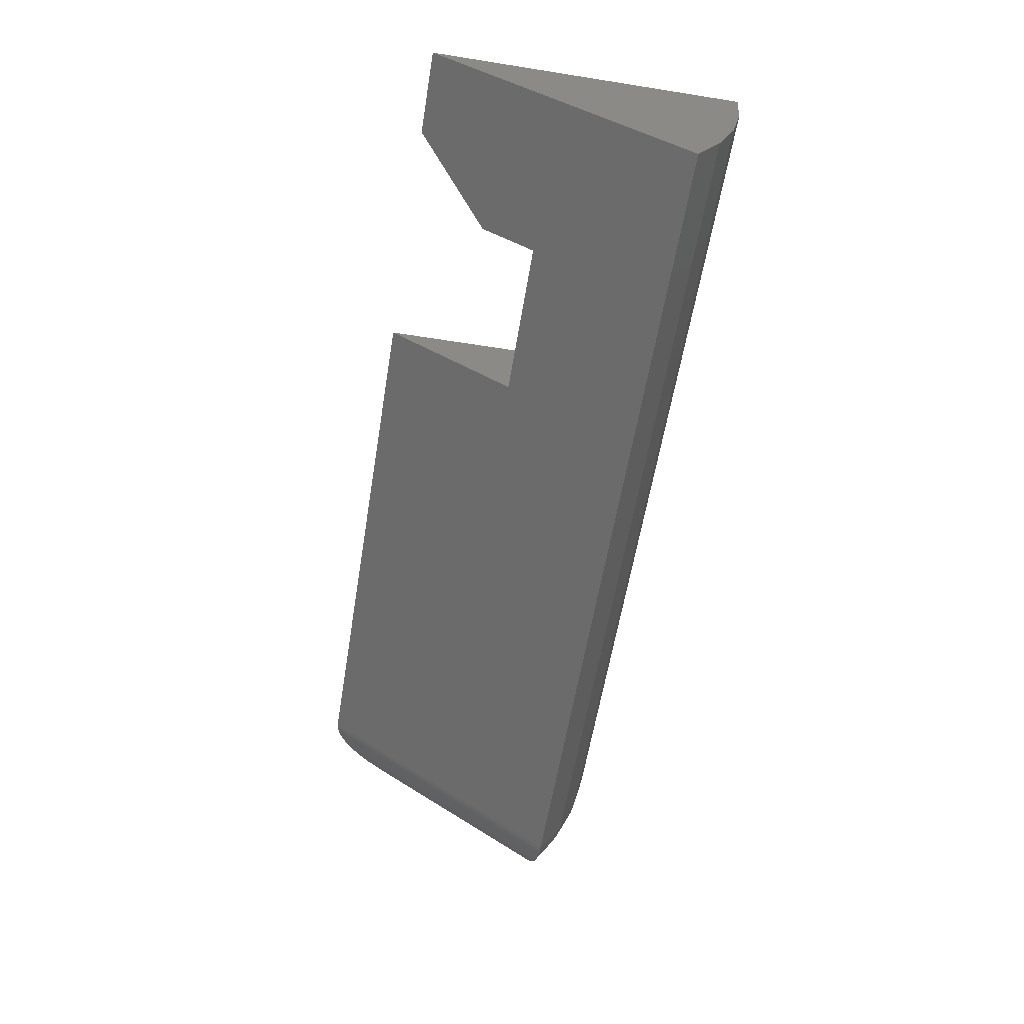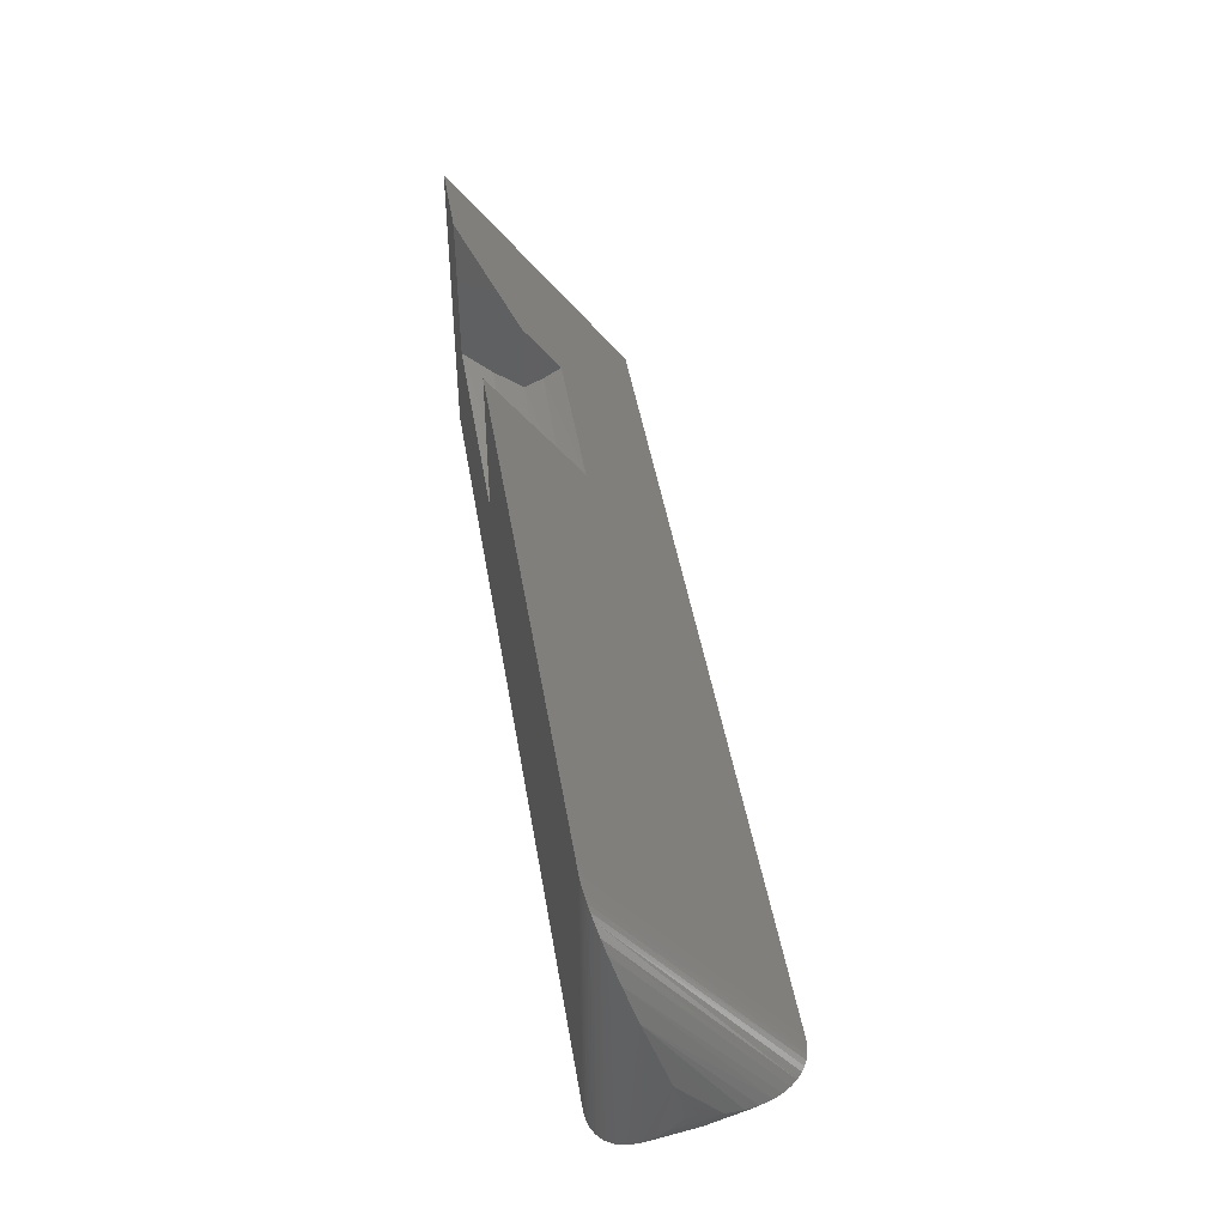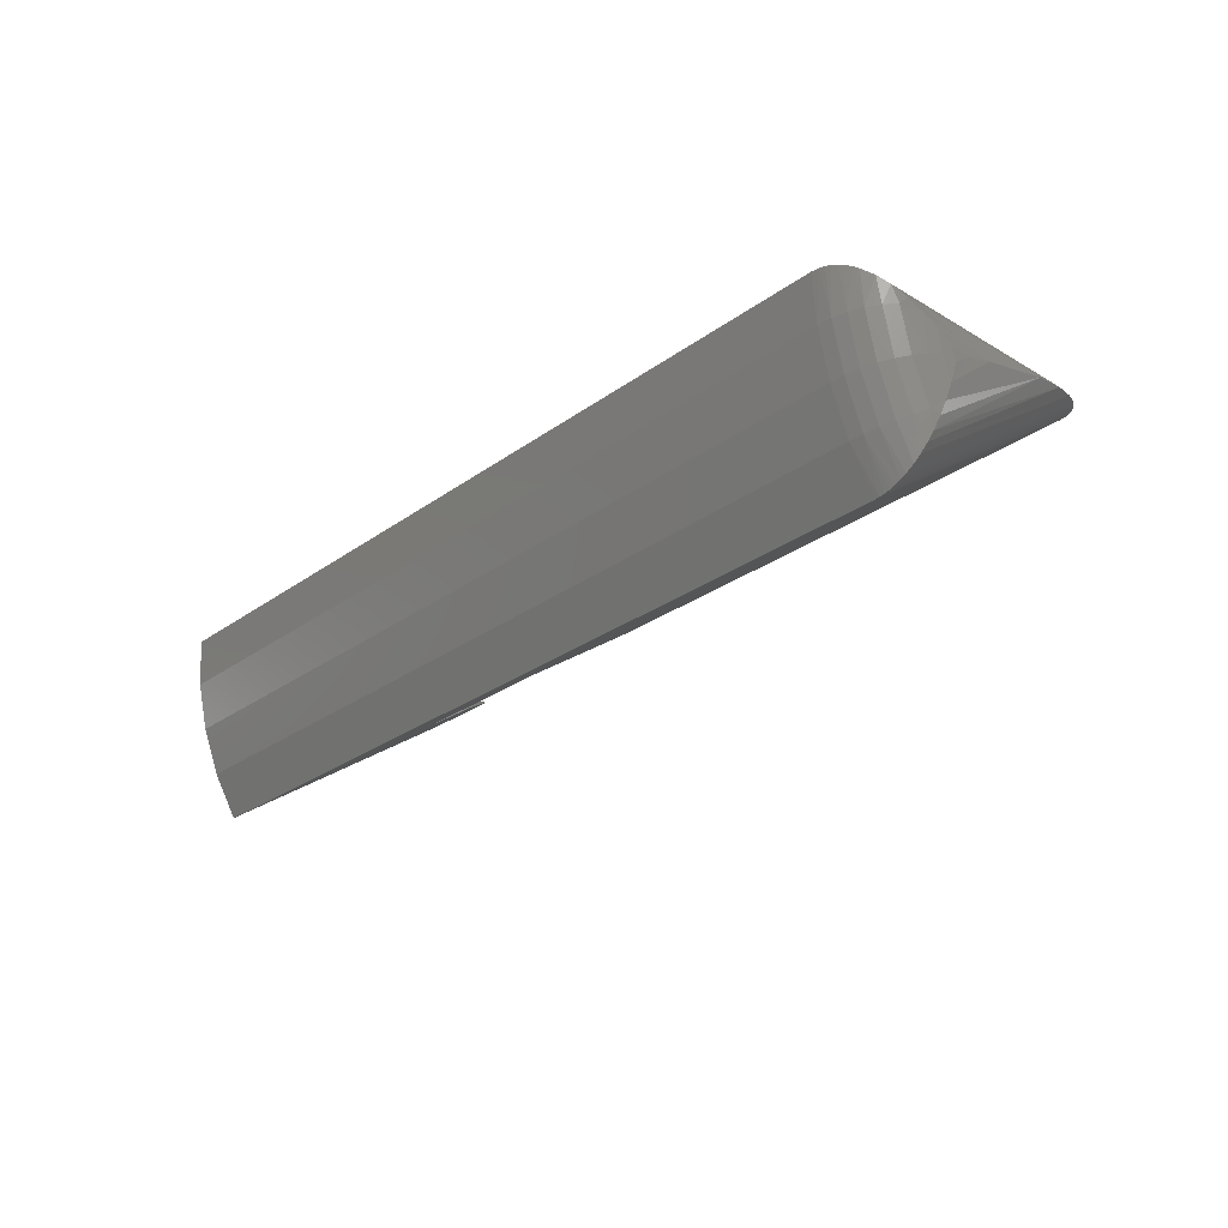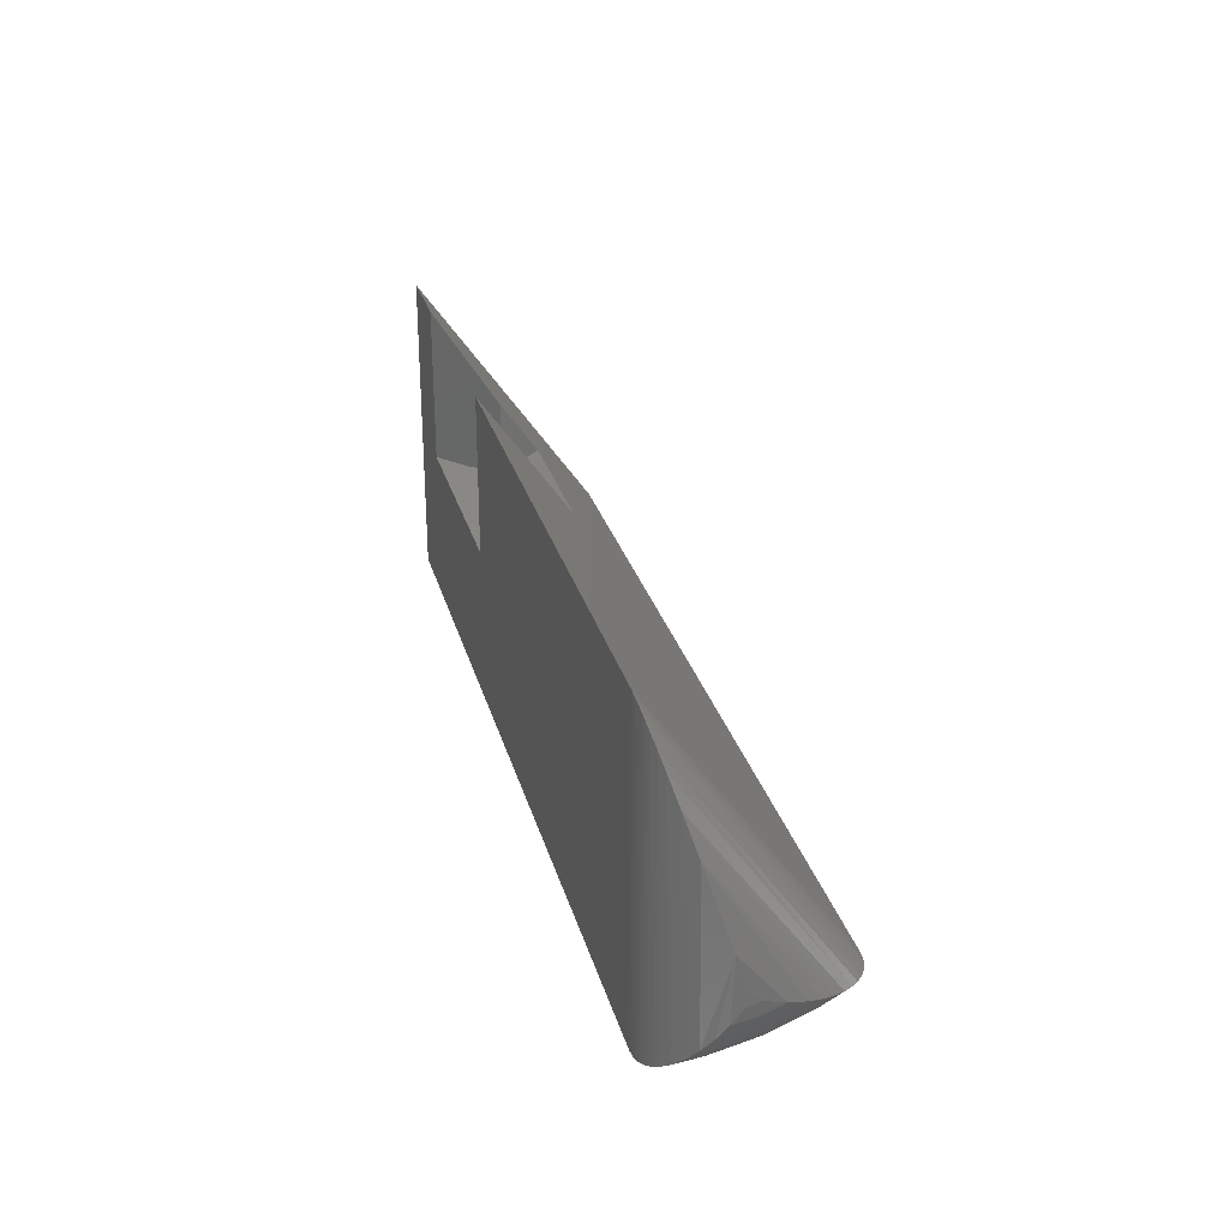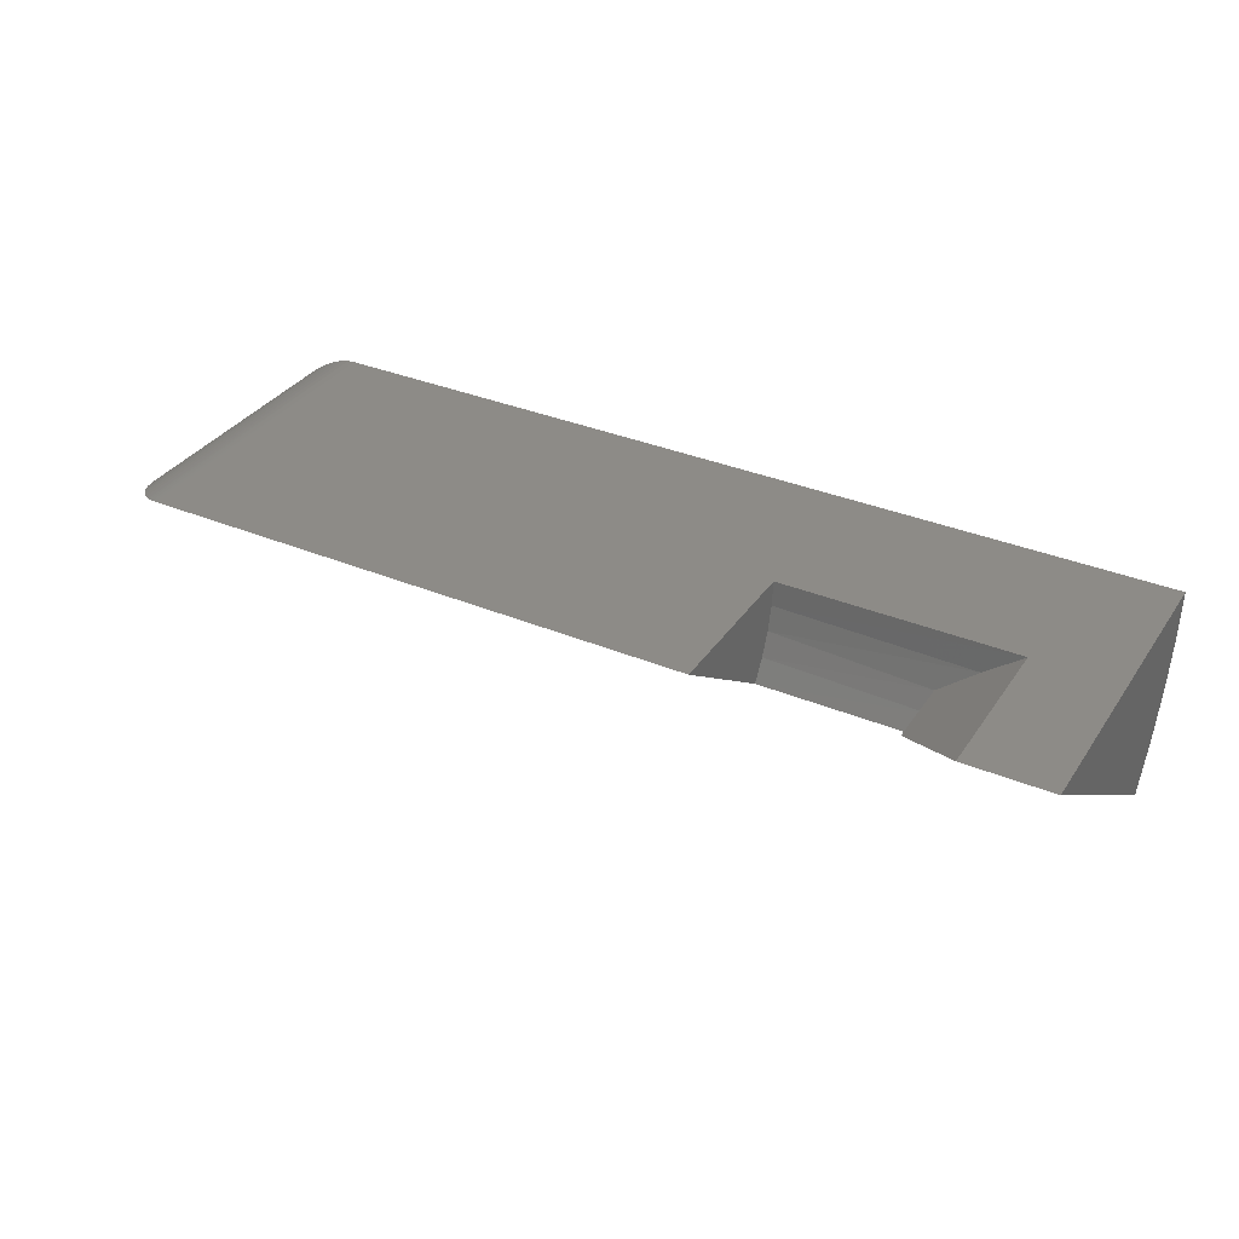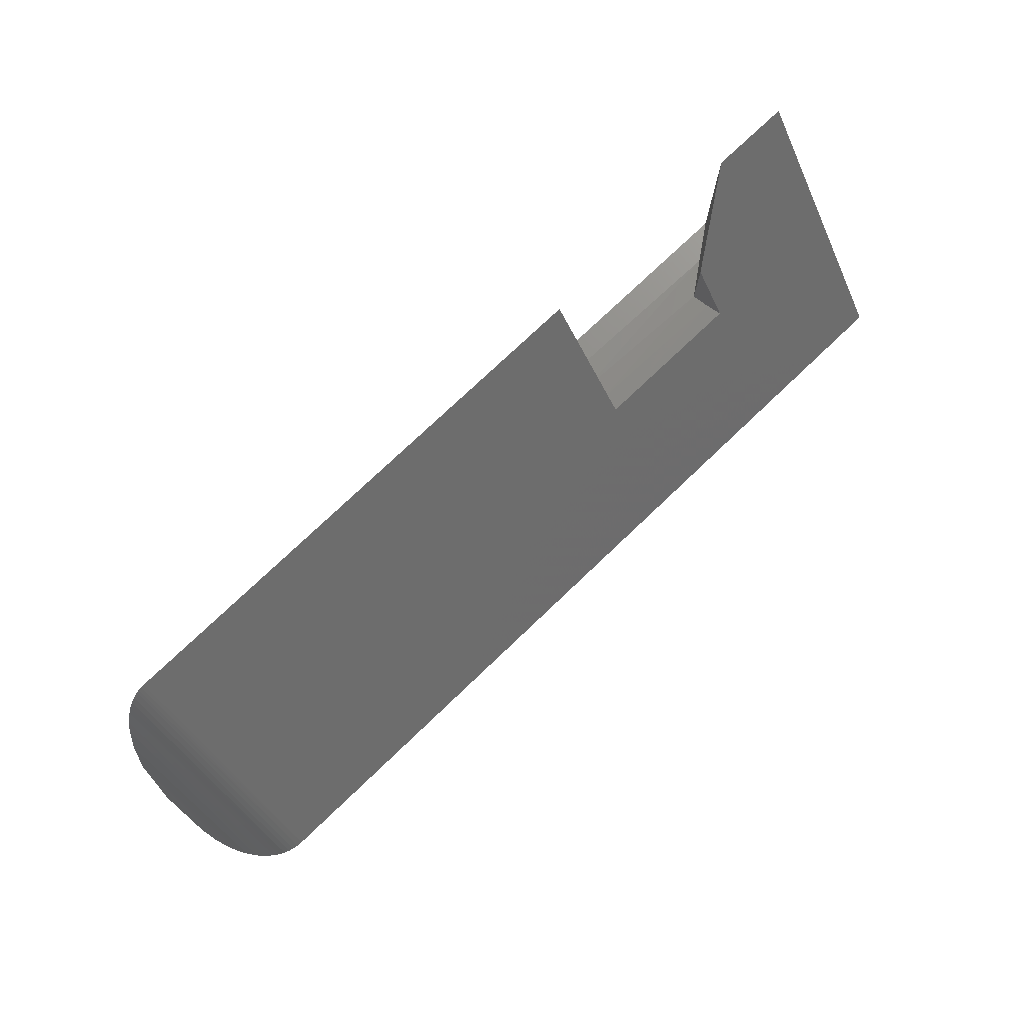
<metadata>
{"format":"stl","ext":"stl","renderer":"f3d","projection":"perspective","resolution":1024,"background":"white","views":[{"elev":-58.8,"azim":80.7,"up":"+Y"},{"elev":46.0,"azim":-99.4,"up":"+Z"},{"elev":-27.4,"azim":-132.4,"up":"+Y"},{"elev":27.7,"azim":-104.4,"up":"+Z"},{"elev":34.4,"azim":29.3,"up":"+Y"},{"elev":76.0,"azim":-43.6,"up":"+Z"}]}
</metadata>
<code>
# stl→obj: 82 verts, 160 faces
v 0.2474 1.099e-16 0.5026
v 0.2474 -0.1452 0.2975
v 0.2474 -0.112 0.2777
v 0.2474 -0.07619 0.2631
v 0.2474 -0.03855 0.2543
v 0.2474 1.099e-16 0.2513
v 0.4987 -0.08594 0.2665
v 0.4987 -0.1166 0.28
v 0.4987 -0.1452 0.2975
v 0.557 -0.04321 0.2551
v 0.6159 1.508e-16 0.2513
v 0.75 -0.2904 0.09239
v 0.75 1.657e-16 0.5026
v 0.6159 1.508e-16 0.5026
v 0.4987 -0.08594 0.3812
v -0.6328 1.214e-17 0.5026
v -0.6328 -0.2904 0.09239
v 0.75 1.657e-16 -9.137e-17
v -0.6328 1.214e-17 -6.697e-18
v 0.75 -0.224 0.05269
v -0.6328 -0.224 0.05269
v 0.75 -0.1524 0.02365
v -0.6328 -0.1524 0.02365
v 0.75 -0.0771 0.005948
v -0.6328 -0.0771 0.005948
v -0.7422 -0.129 0.1311
v -0.7422 -0.1094 0.1588
v -0.7422 -0.1094 0.1249
v -0.6386 -0.0001539 0.5021
v -0.645 -0.0006806 0.0006811
v -0.6442 -0.0005992 0.5007
v -0.6486 -0.00115 0.499
v -0.6537 -0.002016 0.00202
v -0.6567 -0.002646 0.4943
v -0.6622 -0.004022 0.004038
v -0.6645 -0.004697 0.4879
v -0.6709 -0.006847 0.006895
v -0.6719 -0.007239 0.4799
v -0.6792 -0.01032 0.01043
v -0.6785 -0.01001 0.4712
v -0.687 -0.01435 0.01456
v -0.6896 -0.01591 0.4526
v -0.6942 -0.01885 0.01922
v -0.6993 -0.02252 0.4318
v -0.7085 -0.0304 0.03139
v -0.7142 -0.03628 0.3886
v -0.7199 -0.04325 0.04529
v -0.7283 -0.056 0.3266
v -0.7408 -0.09178 0.1022
v -0.7413 -0.09583 0.2014
v -0.7369 -0.07563 0.08239
v -0.73 -0.05928 0.06327
v -0.7402 -0.1613 0.1214
v -0.6414 -0.29 0.09243
v -0.7352 -0.1882 0.1141
v -0.729 -0.2085 0.109
v -0.7204 -0.2281 0.1046
v -0.7124 -0.2418 0.1016
v -0.674 -0.2792 0.09436
v -0.6653 -0.2835 0.09358
v -0.6577 -0.2864 0.09308
v -0.6499 -0.2885 0.09271
v -0.7029 -0.2546 0.09901
v -0.6931 -0.2649 0.09699
v -0.6822 -0.2739 0.09531
v -0.7401 -0.1257 0.1075
v -0.7238 -0.2024 0.09621
v -0.7102 -0.2098 0.08137
v -0.6936 -0.2158 0.06919
v -0.6747 -0.2203 0.06015
v -0.7238 -0.06964 0.05398
v -0.7102 -0.07219 0.0376
v -0.6936 -0.07427 0.02416
v -0.6747 -0.07582 0.01418
v -0.6542 -0.07678 0.008025
v -0.7339 -0.1319 0.08799
v -0.6542 -0.2231 0.05458
v -0.7238 -0.1376 0.06997
v -0.7102 -0.1427 0.05418
v -0.6936 -0.1468 0.04122
v -0.6747 -0.1499 0.03159
v -0.6542 -0.1517 0.02566
f 1 2 3
f 1 3 4
f 1 4 5
f 1 5 6
f 7 3 8
f 8 3 2
f 8 2 9
f 3 7 4
f 4 7 10
f 4 10 5
f 5 10 11
f 5 11 6
f 9 2 12
f 13 14 12
f 12 14 15
f 12 15 9
f 1 16 2
f 2 16 17
f 2 17 12
f 6 11 18
f 6 18 19
f 6 19 16
f 6 16 1
f 11 14 18
f 18 14 13
f 15 8 9
f 15 7 8
f 12 17 20
f 20 17 21
f 20 21 22
f 22 21 23
f 22 23 24
f 24 23 25
f 24 25 18
f 18 25 19
f 15 14 7
f 7 14 11
f 7 11 10
f 26 27 28
f 19 29 16
f 19 30 29
f 29 30 31
f 32 31 30
f 30 33 32
f 32 33 34
f 34 33 35
f 34 35 36
f 36 35 37
f 36 37 38
f 38 37 39
f 38 39 40
f 40 39 41
f 40 41 42
f 42 41 43
f 42 43 44
f 43 45 44
f 44 45 46
f 46 45 47
f 46 47 48
f 28 27 49
f 49 27 50
f 49 50 51
f 51 50 52
f 52 50 48
f 52 48 47
f 27 53 50
f 27 26 53
f 17 29 54
f 17 16 29
f 48 50 53
f 48 53 55
f 48 55 56
f 48 56 57
f 48 57 46
f 57 58 46
f 40 59 38
f 38 59 60
f 38 60 36
f 36 60 61
f 36 61 34
f 34 61 62
f 34 62 32
f 32 62 54
f 31 32 54
f 31 54 29
f 46 58 44
f 44 58 63
f 44 63 42
f 42 63 64
f 42 64 40
f 40 64 65
f 40 65 59
f 26 28 66
f 28 49 66
f 67 56 55
f 56 67 57
f 57 67 68
f 68 58 57
f 63 58 68
f 68 69 63
f 65 70 59
f 17 54 21
f 52 47 71
f 72 71 47
f 47 45 72
f 73 41 74
f 74 41 39
f 39 37 74
f 75 74 37
f 75 37 35
f 75 35 33
f 66 49 51
f 66 51 76
f 77 21 54
f 77 54 62
f 77 62 61
f 77 61 60
f 77 60 59
f 77 59 70
f 67 55 78
f 78 55 76
f 78 76 71
f 71 76 51
f 71 51 52
f 70 65 69
f 69 65 64
f 69 64 63
f 72 45 73
f 73 45 43
f 73 43 41
f 19 25 30
f 30 25 75
f 30 75 33
f 78 71 79
f 79 71 72
f 79 72 80
f 80 72 73
f 80 73 81
f 81 73 74
f 81 74 82
f 82 74 75
f 82 75 23
f 23 75 25
f 76 55 66
f 66 55 53
f 66 53 26
f 67 78 68
f 68 78 79
f 68 79 69
f 69 79 80
f 69 80 70
f 70 80 81
f 70 81 77
f 77 81 82
f 77 82 21
f 21 82 23
f 13 12 20
f 13 20 22
f 13 22 24
f 13 24 18

</code>
